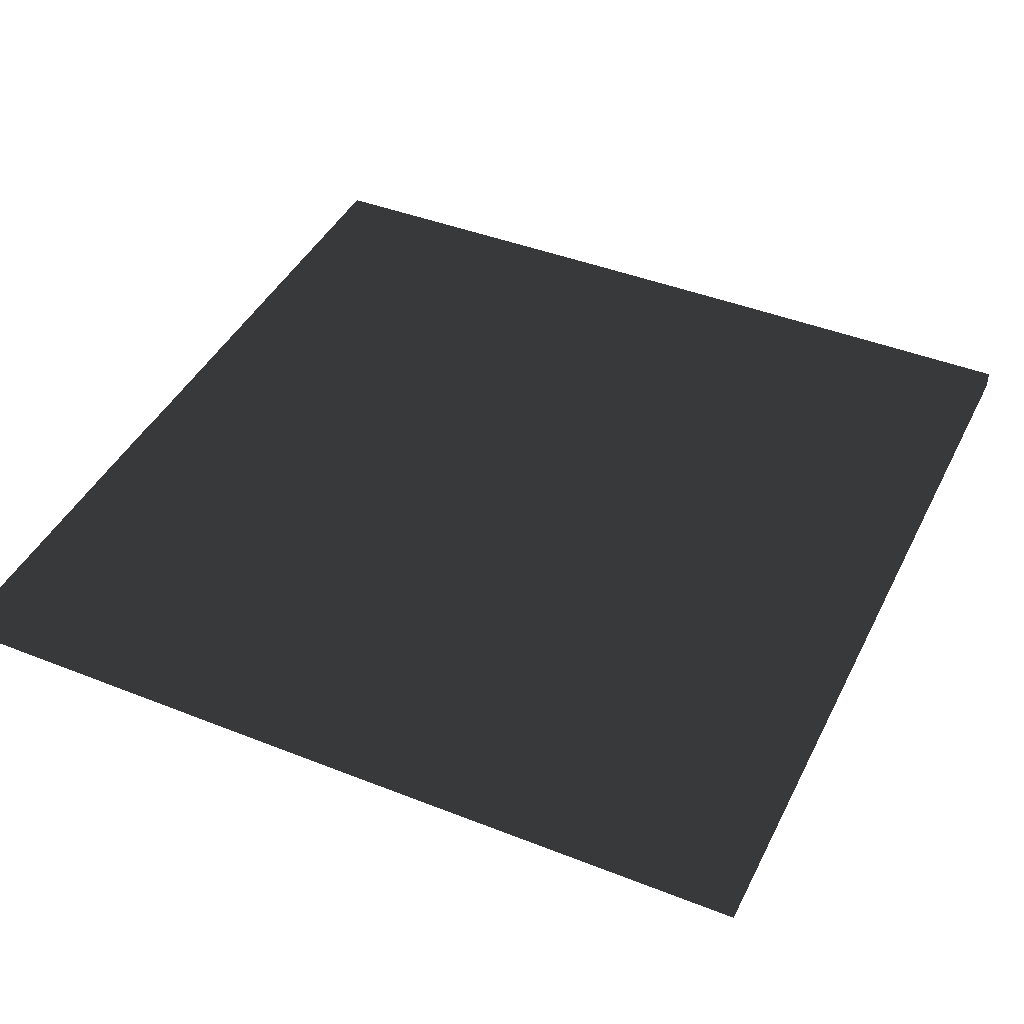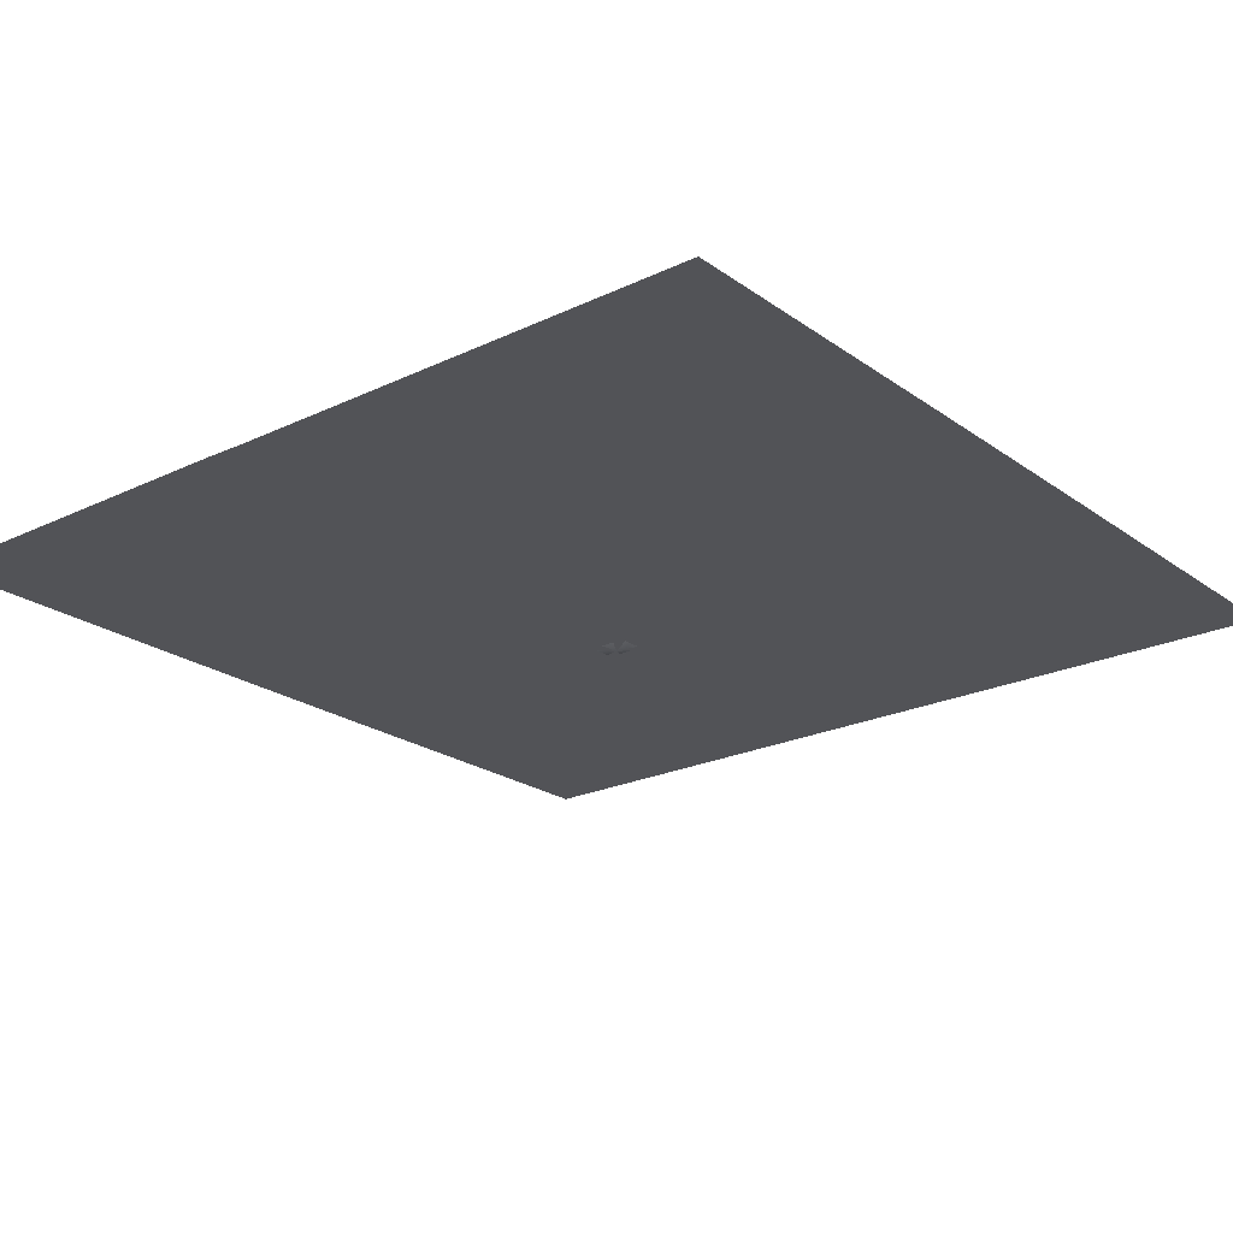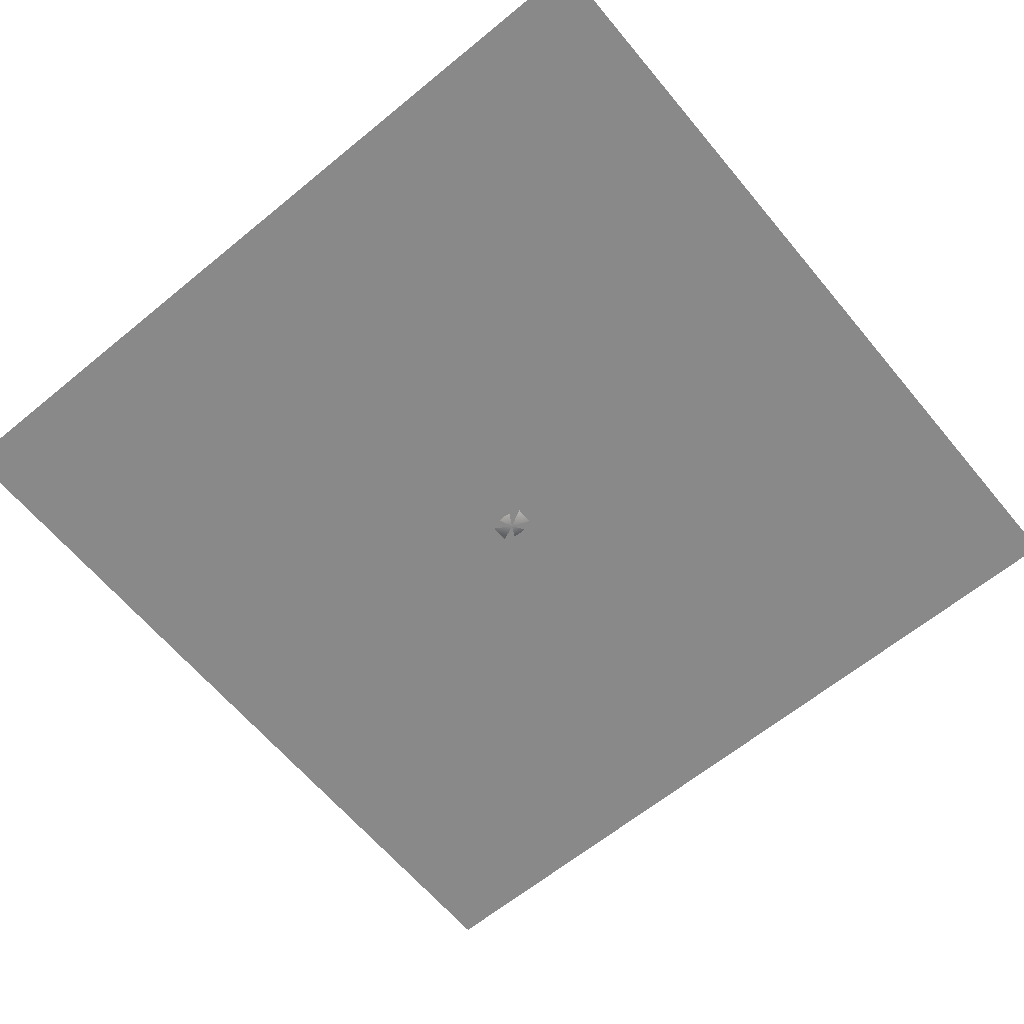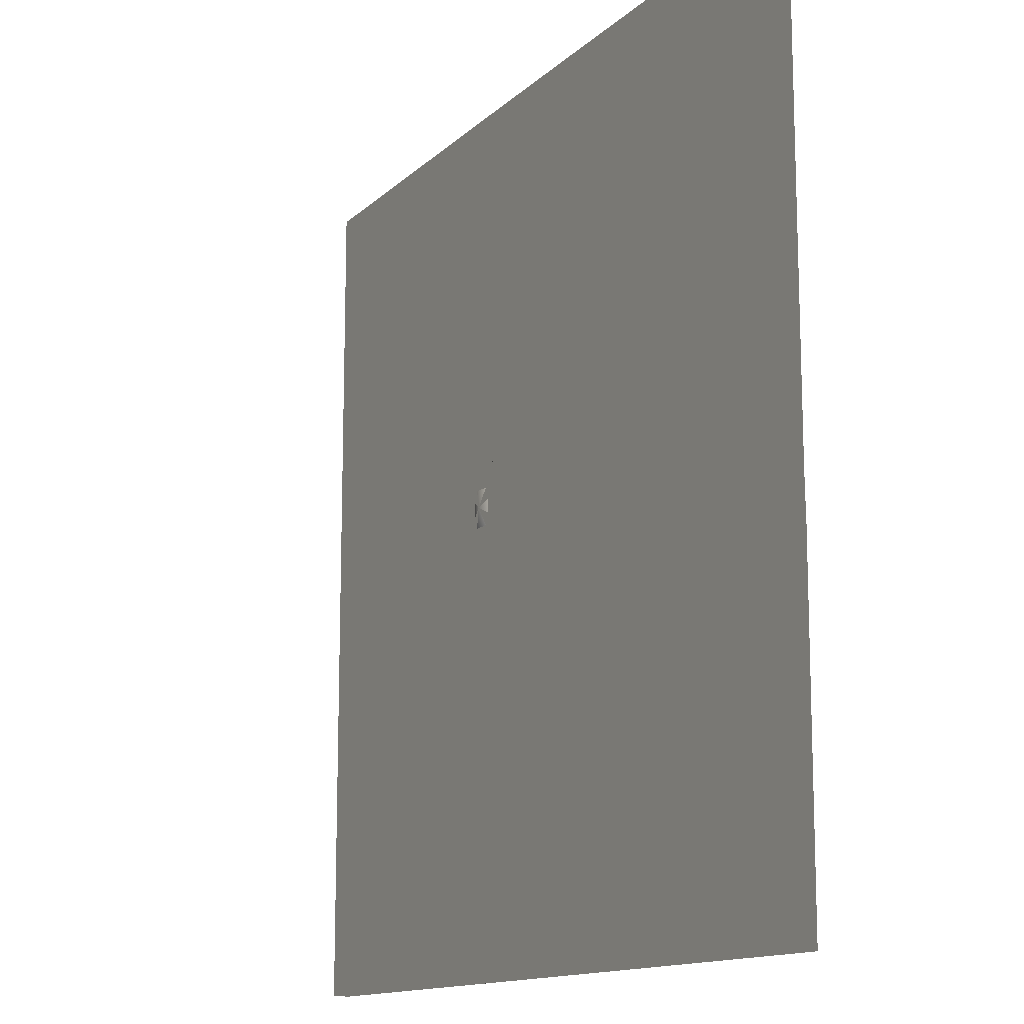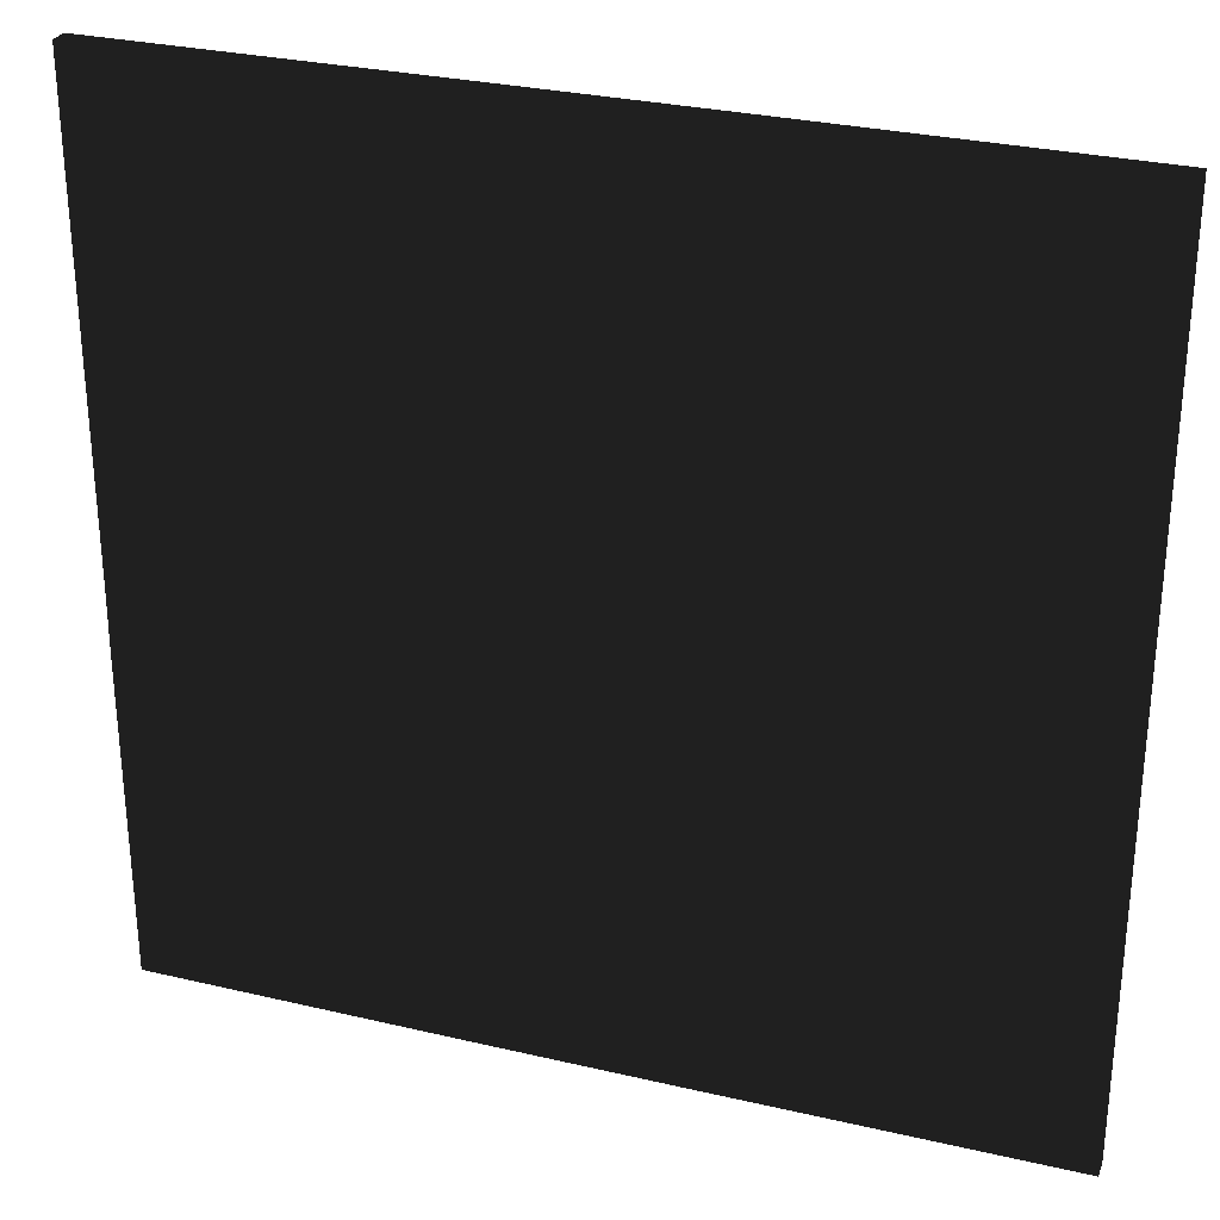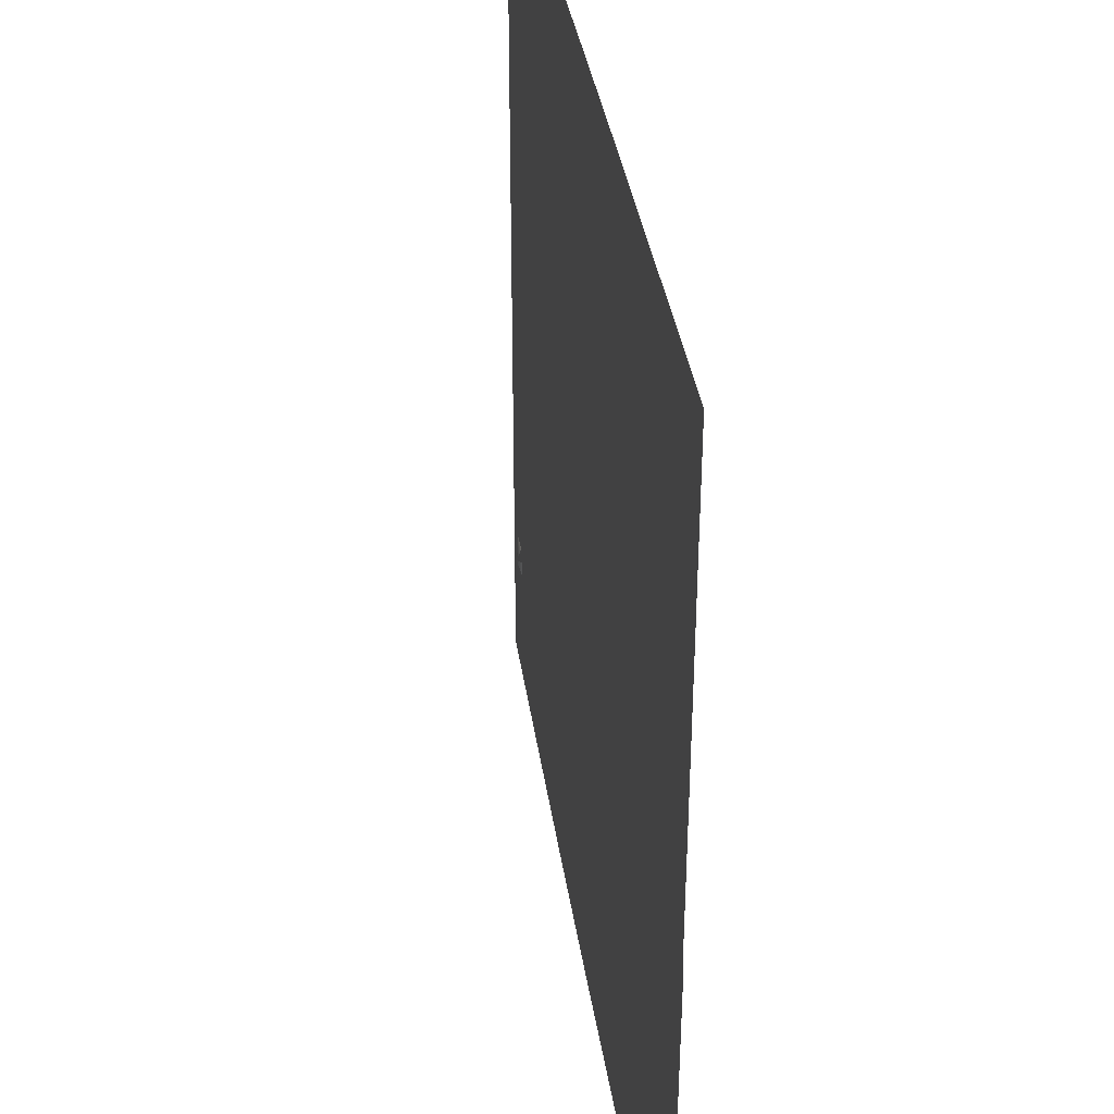
<metadata>
{"format":"obj","ext":"obj","renderer":"f3d","projection":"perspective","resolution":1024,"background":"white","views":[{"elev":42.9,"azim":-154.8,"up":"+Y"},{"elev":-22.3,"azim":-50.6,"up":"+Y"},{"elev":-63.3,"azim":-50.3,"up":"+Y"},{"elev":-13.5,"azim":62.0,"up":"+Z"},{"elev":29.6,"azim":-161.0,"up":"+Z"},{"elev":36.5,"azim":81.8,"up":"+Z"}]}
</metadata>
<code>
v  0 30.06 -200
v  0 30.07 -196.8
v  2.982 30.06 -196.8
v  2.982 30.07 -200
v  -2.474 28.94 -175
v  0 28.94 -175
v  0 30.06 -175
v  -2.982 30.06 -175
v  25 29 -197.5
v  25 29 -200
v  25 30 -200
v  25 30 -196.8
v  2.474 28.94 -225
v  0 28.94 -225
v  0 30.06 -225
v  2.982 30.06 -225
v  -25 29 -202.5
v  -25 29 -200
v  -25 30 -200
v  -25 30 -203
v  0 30.04 -205.7
v  2.982 30.04 -205.7
v  0 30.07 -203
v  2.982 30.06 -203
v  0 30.06 -195
v  -2.982 30.06 -195
v  -2.982 30.06 -196.8
v  0 28.94 -203.9
v  -1.493 28.94 -203.9
v  -2.474 28.94 -225
v  -0.5222 26.15 -201.1
v  0 26.15 -201.1
v  0 25.98 -200
v  0 28.94 -196.1
v  1.493 28.94 -196.1
v  2.474 28.94 -175
v  0.5222 26.15 -198.9
v  0 26.15 -198.9
v  25 29 -225
v  25 30 -225
v  25 30.04 -205.7
v  25 29 -204.9
v  25 30 -203
v  25 29 -202.5
v  25 30 -175
v  25 29 -175
v  25 29 -195.1
v  25 30 -195
v  -25 29 -175
v  -25 30 -175
v  -25 30 -195
v  -25 29 -195.1
v  -25 30 -196.8
v  -25 29 -197.5
v  -25 30.04 -205.7
v  -25 30 -225
v  -25 29 -225
v  -25 29 -204.9
v  -5.684 30.06 -196.8
v  -5.684 30.06 -200
v  -2.982 30.07 -200
v  5.684 30.06 -200
v  5.684 30.06 -196.8
v  4.237 28.94 -200
v  3.918 28.94 -198.5
v  0.7938 26.15 -200
v  0.7484 26.15 -199.6
v  -4.237 28.94 -200
v  -3.918 28.94 -198.5
v  -0.7484 26.15 -199.6
v  -0.7938 26.15 -200
v  5.684 30.06 -175
v  4.948 28.94 -175
v  2.982 30.06 -175
v  -5.684 30.06 -175
v  -4.948 28.94 -175
v  -5.684 30.06 -225
v  -4.948 28.94 -225
v  -2.982 30.06 -225
v  5.684 30.06 -225
v  4.948 28.94 -225
v  -5.684 30.04 -205.7
v  -2.982 30.04 -205.7
v  5.684 30.04 -205.7
v  -5.684 30.06 -203
v  -2.982 30.06 -203
v  5.684 30.06 -203
v  5.684 30.06 -195
v  2.982 30.06 -195
v  -5.684 30.06 -195
v  2.987 28.94 -203
v  1.493 28.94 -203.9
v  -2.987 28.94 -203
v  3.918 28.94 -201.5
v  0.5222 26.15 -201.1
v  0.5387 26.15 -201
v  0.7484 26.15 -200.4
v  -3.918 28.94 -201.5
v  -0.7484 26.15 -200.4
v  -0.5387 26.15 -201
v  -2.987 28.94 -197
v  -1.493 28.94 -196.1
v  2.987 28.94 -197
v  -0.5222 26.15 -198.9
v  -0.5387 26.15 -199
v  0.5387 26.15 -199
v  -1.299 27.83 -203.5
v  -2.497 27.83 -202.7
v  0 27.83 -203.5
v  1.299 27.83 -203.5
v  2.497 27.83 -202.7
v  3.284 27.83 -201.3
v  3.549 27.83 -200
v  3.284 27.83 -198.7
v  2.497 27.83 -197.3
v  1.299 27.83 -196.5
v  0 27.83 -196.5
v  -1.299 27.83 -196.5
v  -2.497 27.83 -197.3
v  -3.284 27.83 -198.7
v  -3.549 27.83 -200
v  -3.284 27.83 -201.3
v  -0.9107 26.79 -202.4
v  -1.518 26.79 -201.9
v  0 26.79 -202.4
v  0.9107 26.79 -202.4
v  1.518 26.79 -201.9
v  2.016 26.79 -200.9
v  2.171 26.79 -200
v  2.016 26.79 -199.1
v  1.518 26.79 -198.1
v  0.9107 26.79 -197.6
v  0 26.79 -197.6
v  -0.9107 26.79 -197.6
v  -1.518 26.79 -198.1
v  -2.016 26.79 -199.1
v  -2.171 26.79 -200
v  -2.016 26.79 -200.9
o Box015
g Box015
f 1 2 3 4
f 5 6 7 8
f 9 10 11 12
f 13 14 15 16
f 17 18 19 20
f 15 21 22 16
f 21 23 24 22
f 23 1 4 24
f 7 25 26 8
f 25 2 27 26
f 14 28 29 30
f 31 32 33
f 6 34 35 36
f 37 38 33
f 39 40 41 42
f 42 41 43 44
f 44 43 11 10
f 45 46 47 48
f 12 48 47 9
f 49 50 51 52
f 52 51 53 54
f 54 53 19 18
f 55 56 57 58
f 20 55 58 17
f 19 53 59 60
f 60 59 27 61
f 61 27 2 1
f 12 11 62 63
f 63 62 4 3
f 64 10 9 65
f 66 67 33
f 54 18 68 69
f 33 70 71
f 46 45 72 73
f 73 72 74 36
f 36 74 7 6
f 75 50 49 76
f 8 75 76 5
f 57 56 77 78
f 78 77 79 30
f 30 79 15 14
f 80 40 39 81
f 16 80 81 13
f 56 55 82 77
f 77 82 83 79
f 79 83 21 15
f 41 40 80 84
f 84 80 16 22
f 55 20 85 82
f 82 85 86 83
f 83 86 23 21
f 43 41 84 87
f 87 84 22 24
f 20 19 60 85
f 85 60 61 86
f 86 61 1 23
f 11 43 87 62
f 62 87 24 4
f 45 48 88 72
f 72 88 89 74
f 74 89 25 7
f 51 50 75 90
f 90 75 8 26
f 48 12 63 88
f 88 63 3 89
f 89 3 2 25
f 53 51 90 59
f 59 90 26 27
f 81 39 42 91
f 81 91 92 13
f 13 92 28 14
f 58 57 78 93
f 29 93 78 30
f 42 44 94 91
f 95 96 97 33
f 32 95 33
f 98 17 58 93
f 99 100 31 33
f 44 10 64 94
f 33 97 66
f 68 18 17 98
f 71 99 33
f 76 49 52 101
f 76 101 102 5
f 5 102 34 6
f 47 46 73 103
f 35 103 73 36
f 52 54 69 101
f 104 105 70 33
f 38 104 33
f 65 9 47 103
f 67 106 37 33
f 29 107 108 93
f 28 109 107 29
f 28 92 110 109
f 92 91 111 110
f 91 94 112 111
f 94 64 113 112
f 65 114 113 64
f 103 115 114 65
f 35 116 115 103
f 34 117 116 35
f 34 102 118 117
f 102 101 119 118
f 101 69 120 119
f 69 68 121 120
f 98 122 121 68
f 93 108 122 98
f 107 123 124 108
f 109 125 123 107
f 109 110 126 125
f 110 111 127 126
f 111 112 128 127
f 112 113 129 128
f 114 130 129 113
f 115 131 130 114
f 116 132 131 115
f 117 133 132 116
f 117 118 134 133
f 118 119 135 134
f 119 120 136 135
f 120 121 137 136
f 122 138 137 121
f 108 124 138 122
f 124 123 31 100
f 125 32 31 123
f 125 126 95 32
f 127 96 95 126
f 128 97 96 127
f 129 66 97 128
f 129 130 67 66
f 130 131 106 67
f 131 132 37 106
f 133 38 37 132
f 133 134 104 38
f 135 105 104 134
f 136 70 105 135
f 137 71 70 136
f 137 138 99 71
f 138 124 100 99

</code>
